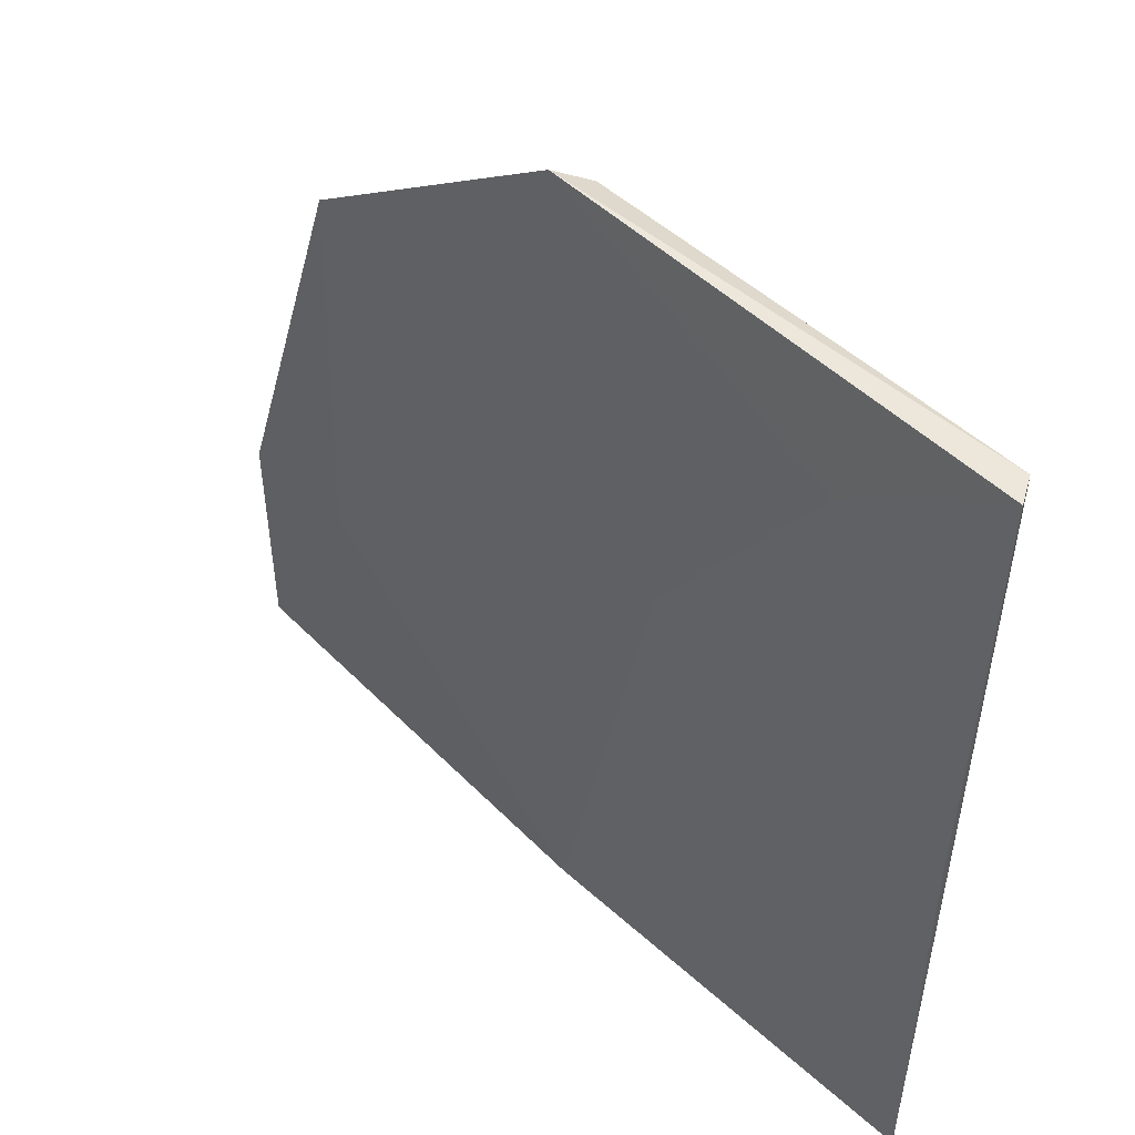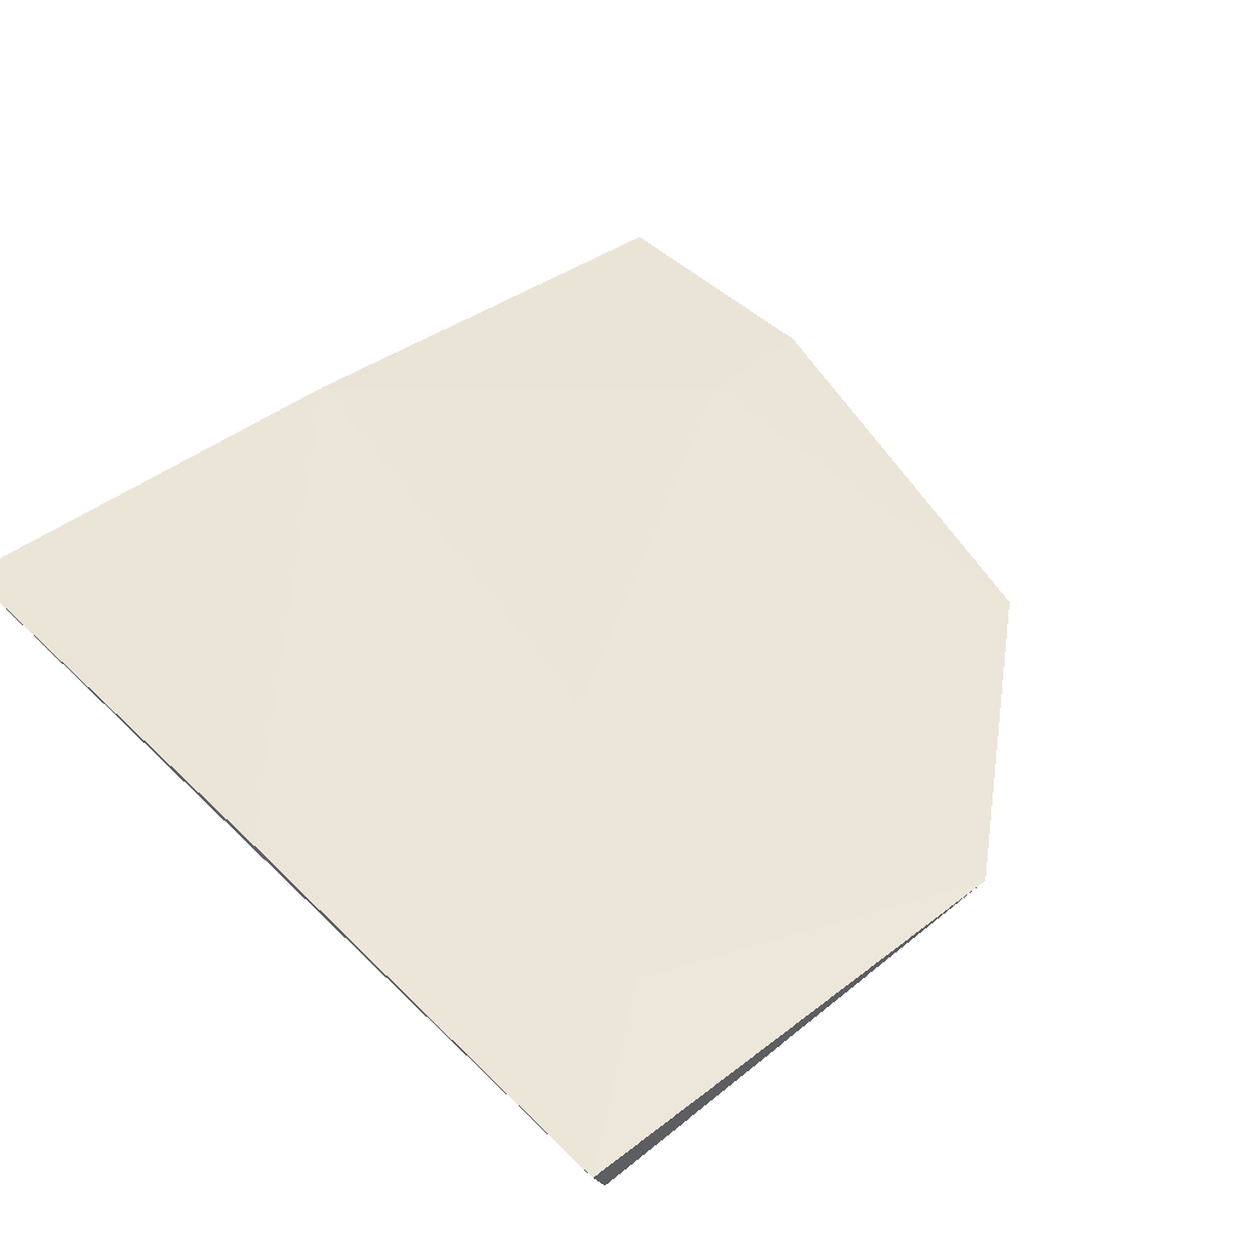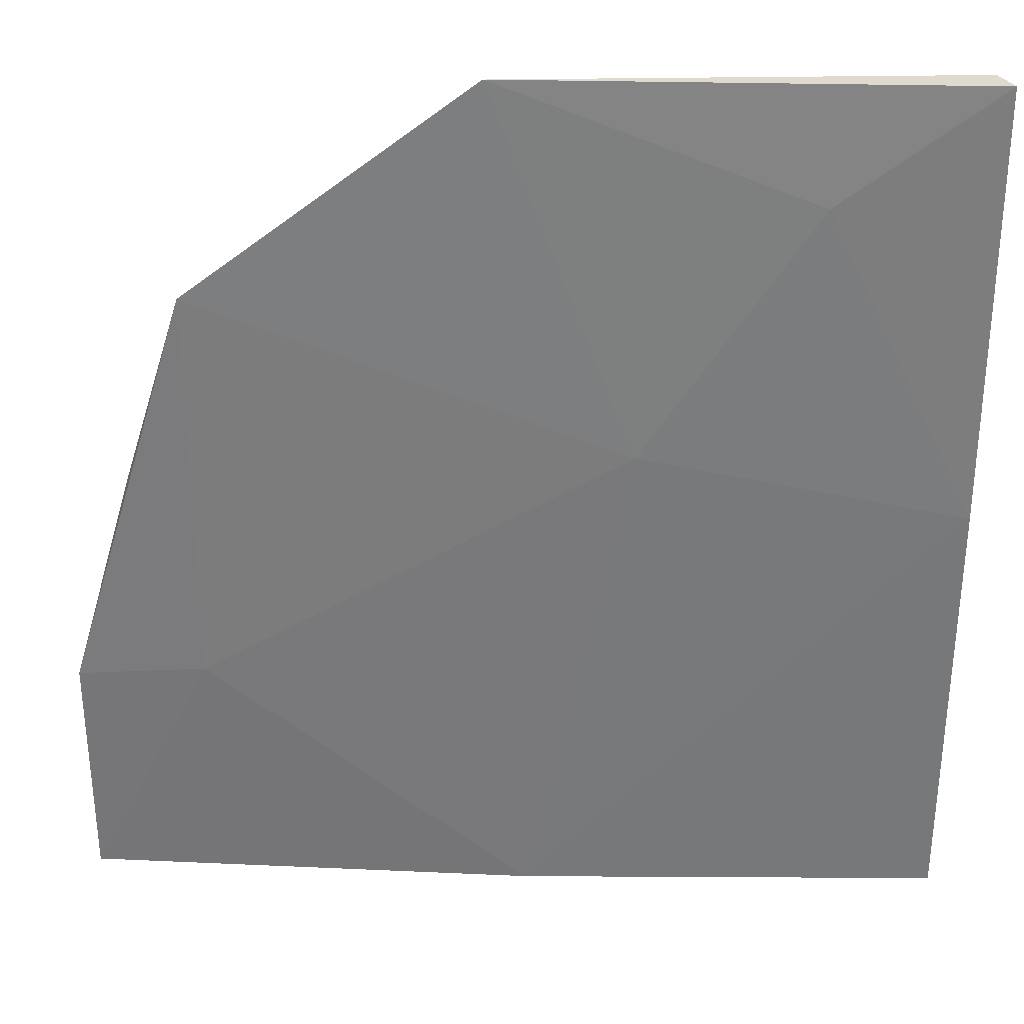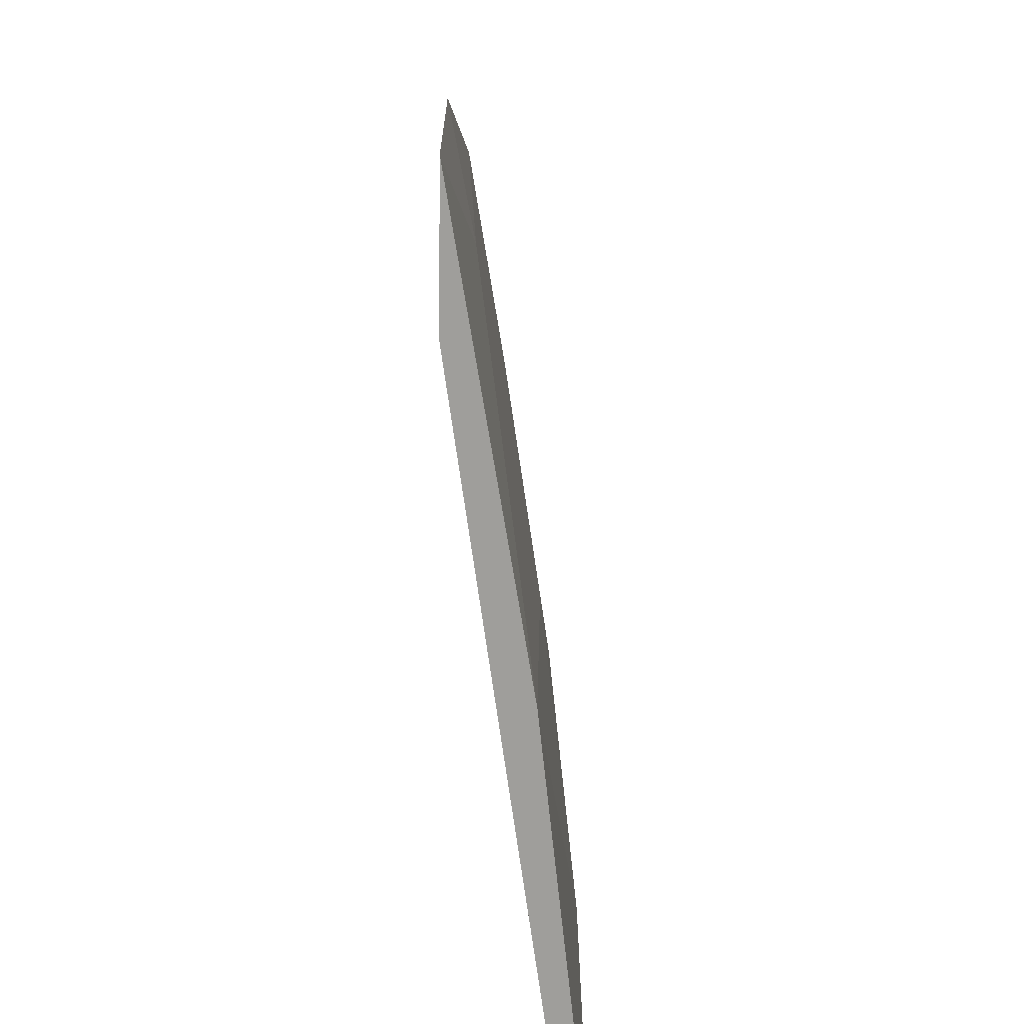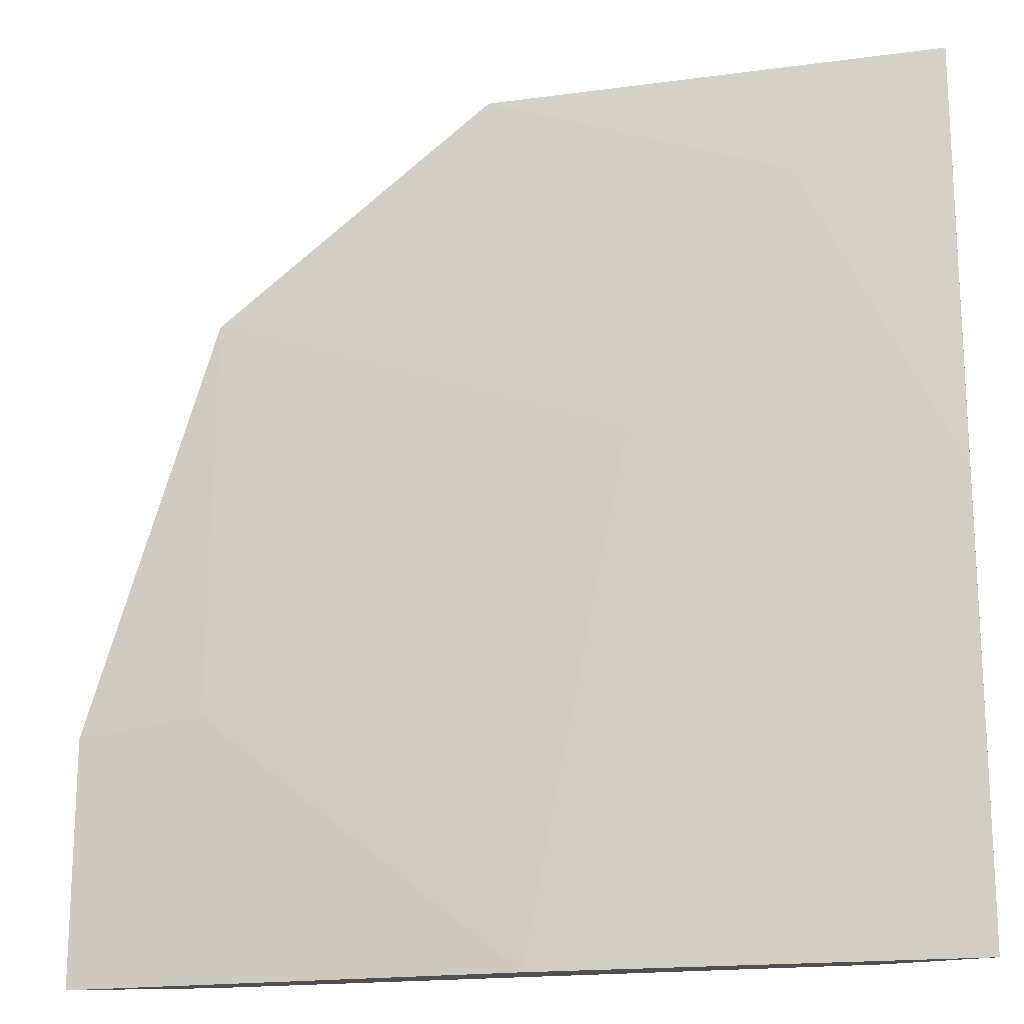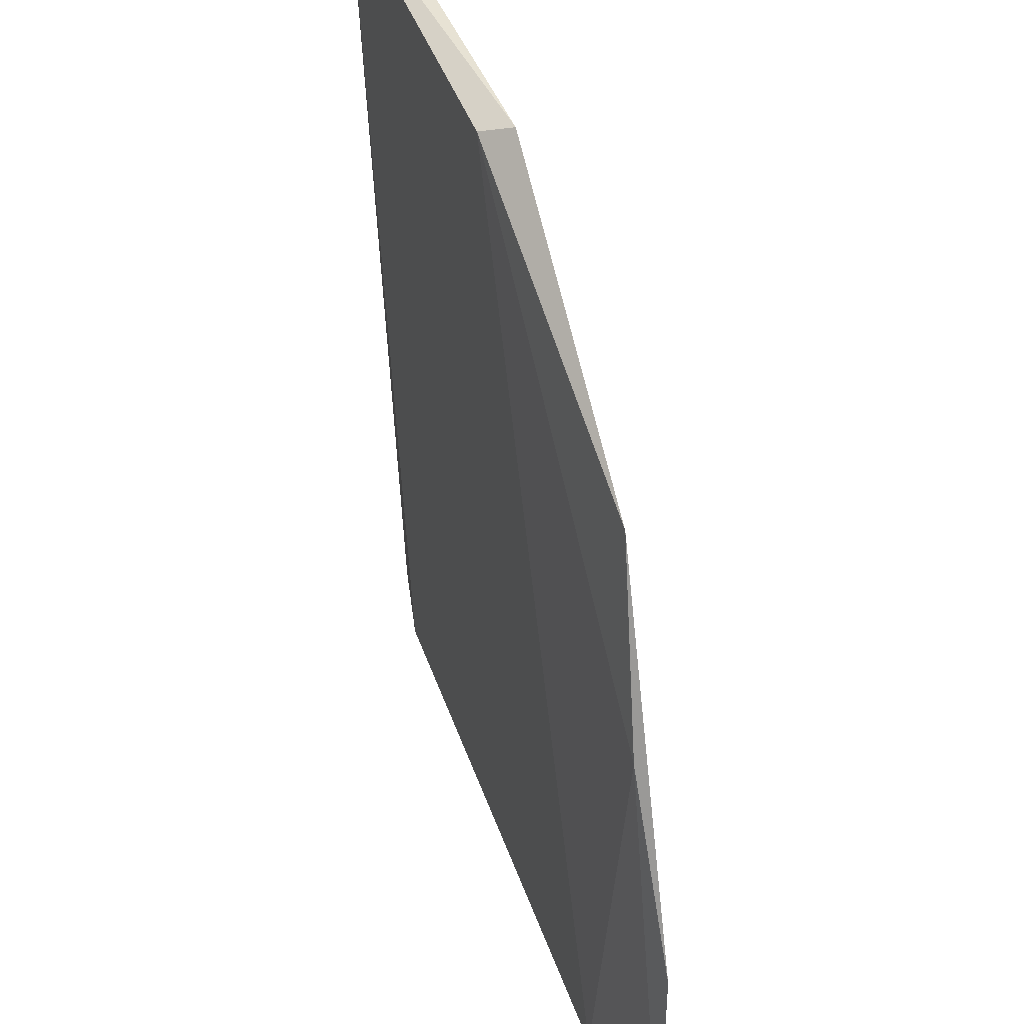
<metadata>
{"format":"obj","ext":"obj","renderer":"f3d","projection":"perspective","resolution":1024,"background":"white","views":[{"elev":50.5,"azim":-137.2,"up":"+Z"},{"elev":46.1,"azim":-42.6,"up":"+Y"},{"elev":32.6,"azim":178.7,"up":"+Z"},{"elev":-70.8,"azim":94.5,"up":"+Z"},{"elev":-18.0,"azim":-168.4,"up":"+Z"},{"elev":39.7,"azim":69.0,"up":"+Z"}]}
</metadata>
<code>
v 0.1859 0.4324 0.1474
v 0.1775 0.4303 0.02125
v 0.1628 0.4282 0.1663
v 0.23 0.4324 0.02125
v 0.2826 0.4261 0.1306
v 0.2826 0.4282 0.06331
v 0.3036 0.4261 0.02125
v 0.3036 0.4261 0.06121
v 0.2805 0.4239 0.02125
v 0.2363 0.4282 0.1663
v 0.2132 0.4324 0.1053
v 0.1606 0.4345 0.09482
v 0.1606 0.4345 0.02125
v 0.1606 0.4324 0.1663
v 0.2931 0.4239 0.09693
v 0.2321 0.4239 0.1642
f 12 13 14
f 16 10 3
f 2 16 3
f 16 2 9
f 9 2 4
f 2 3 13
f 12 4 13
f 4 2 13
f 16 9 15
f 15 9 7
f 6 8 7
f 4 6 7
f 9 4 7
f 8 15 7
f 6 4 11
f 4 12 11
f 1 10 11
f 12 1 11
f 8 6 5
f 10 16 5
f 15 8 5
f 16 15 5
f 11 10 5
f 6 11 5
f 3 10 14
f 10 1 14
f 1 12 14
f 13 3 14

</code>
